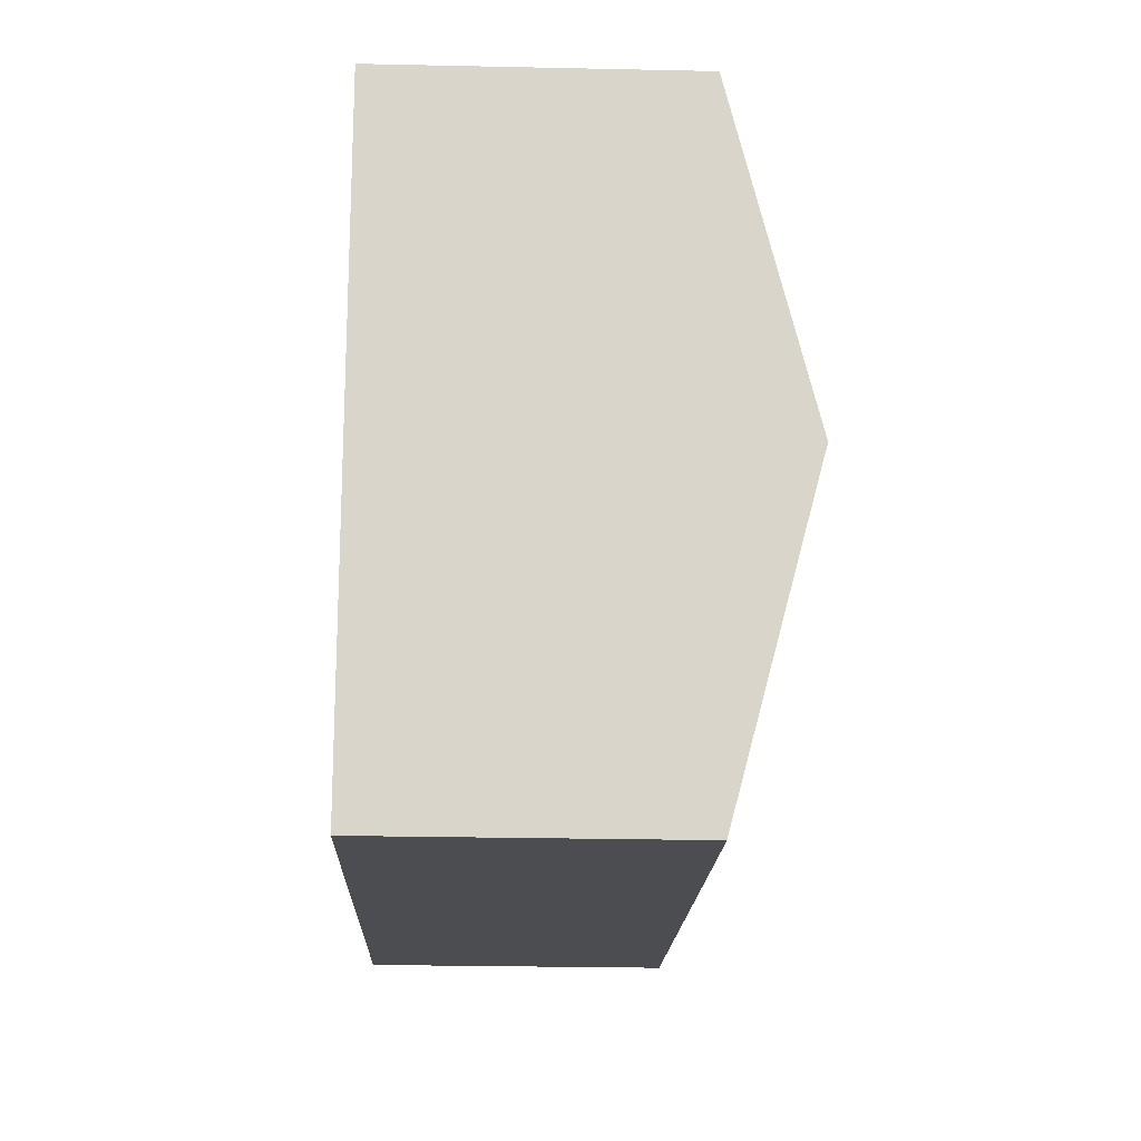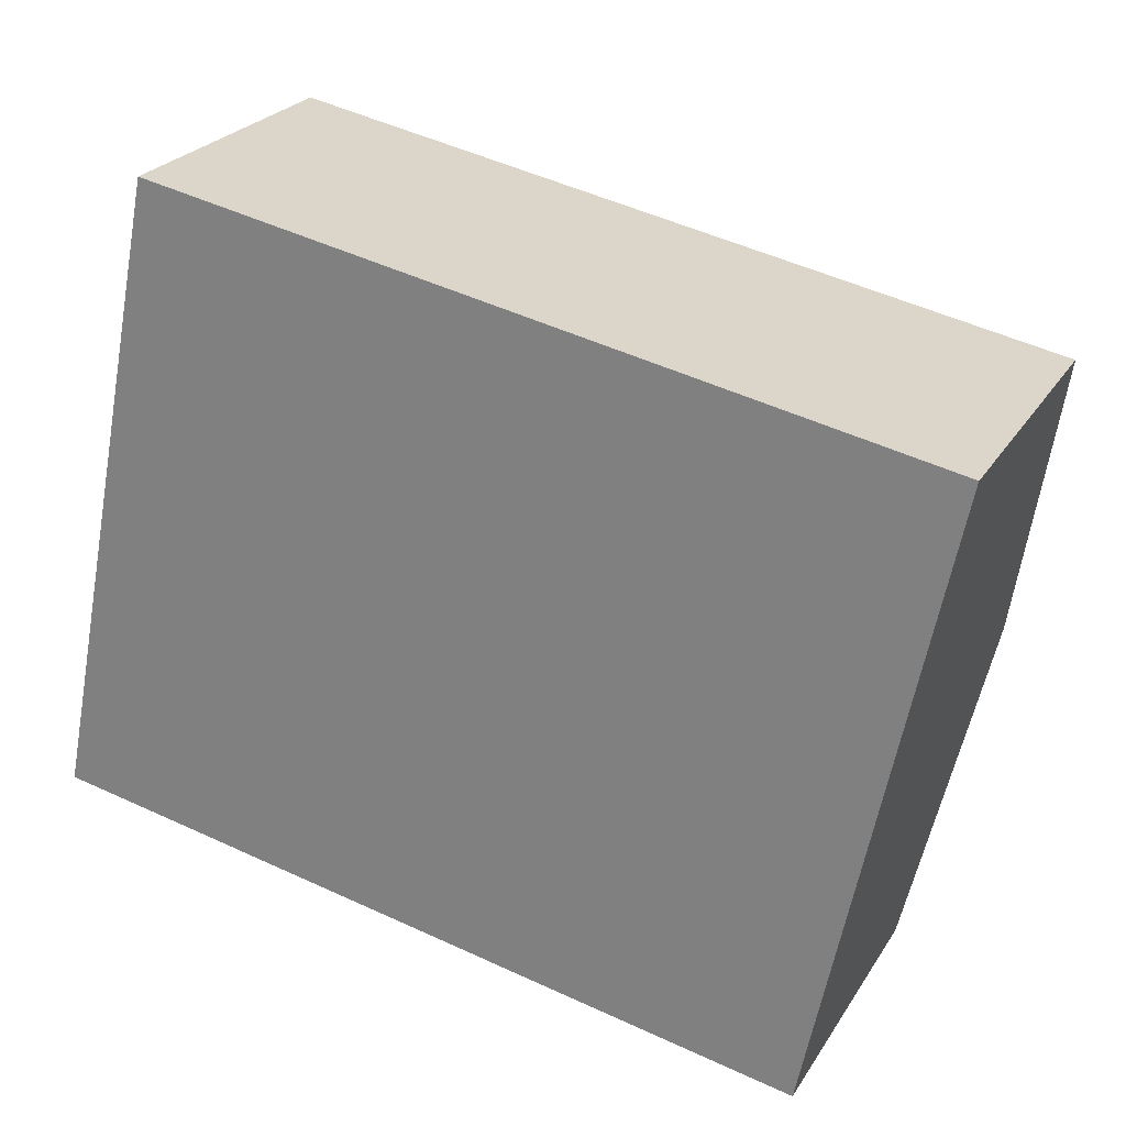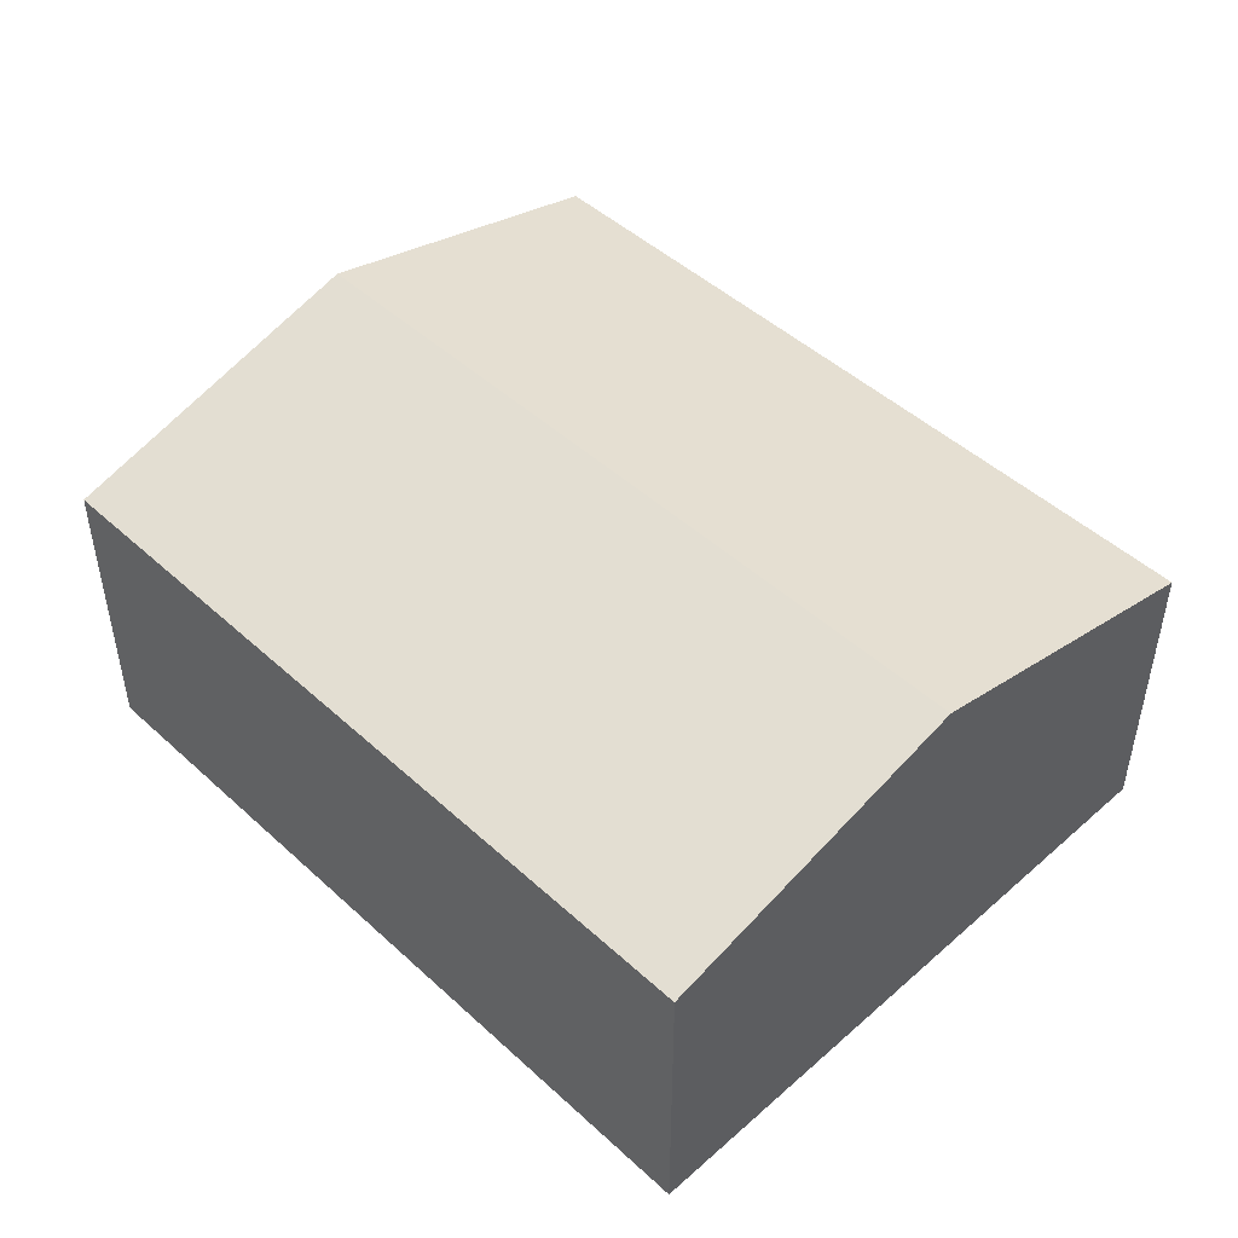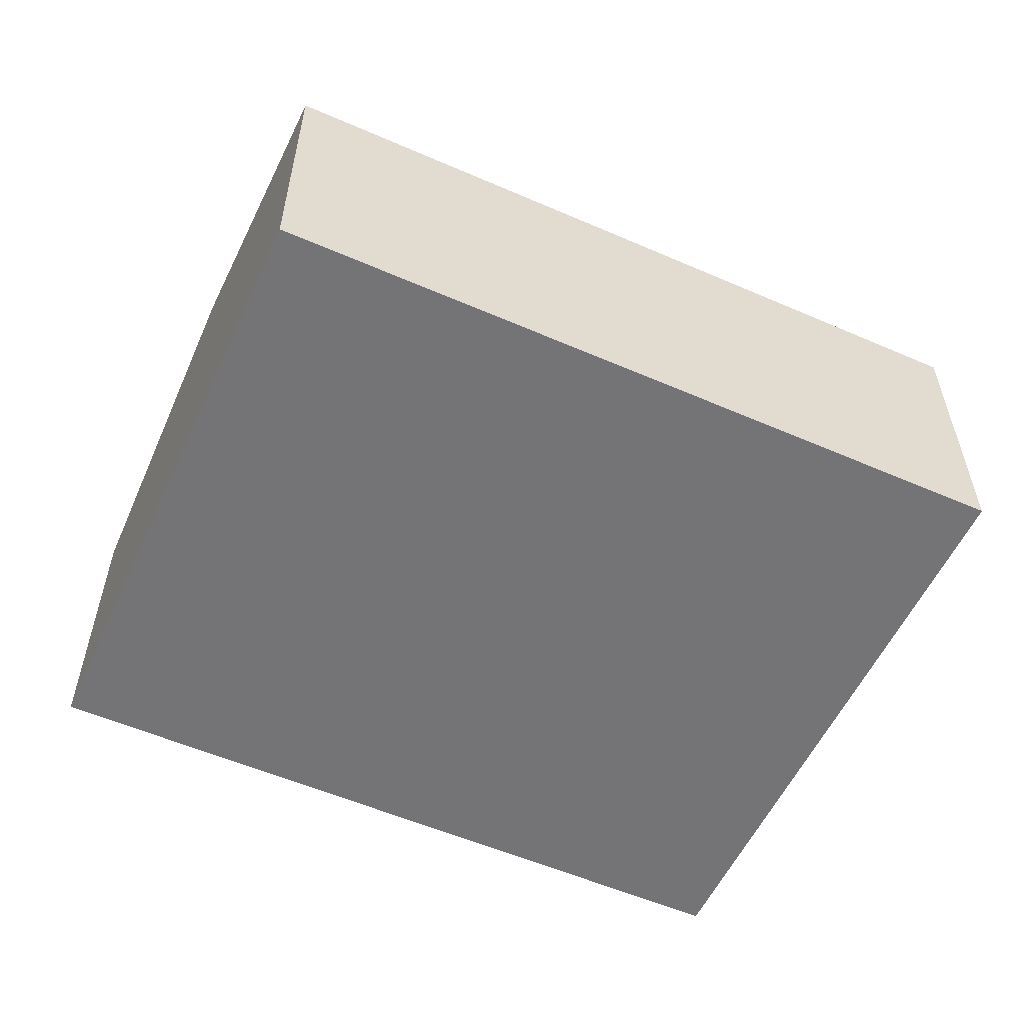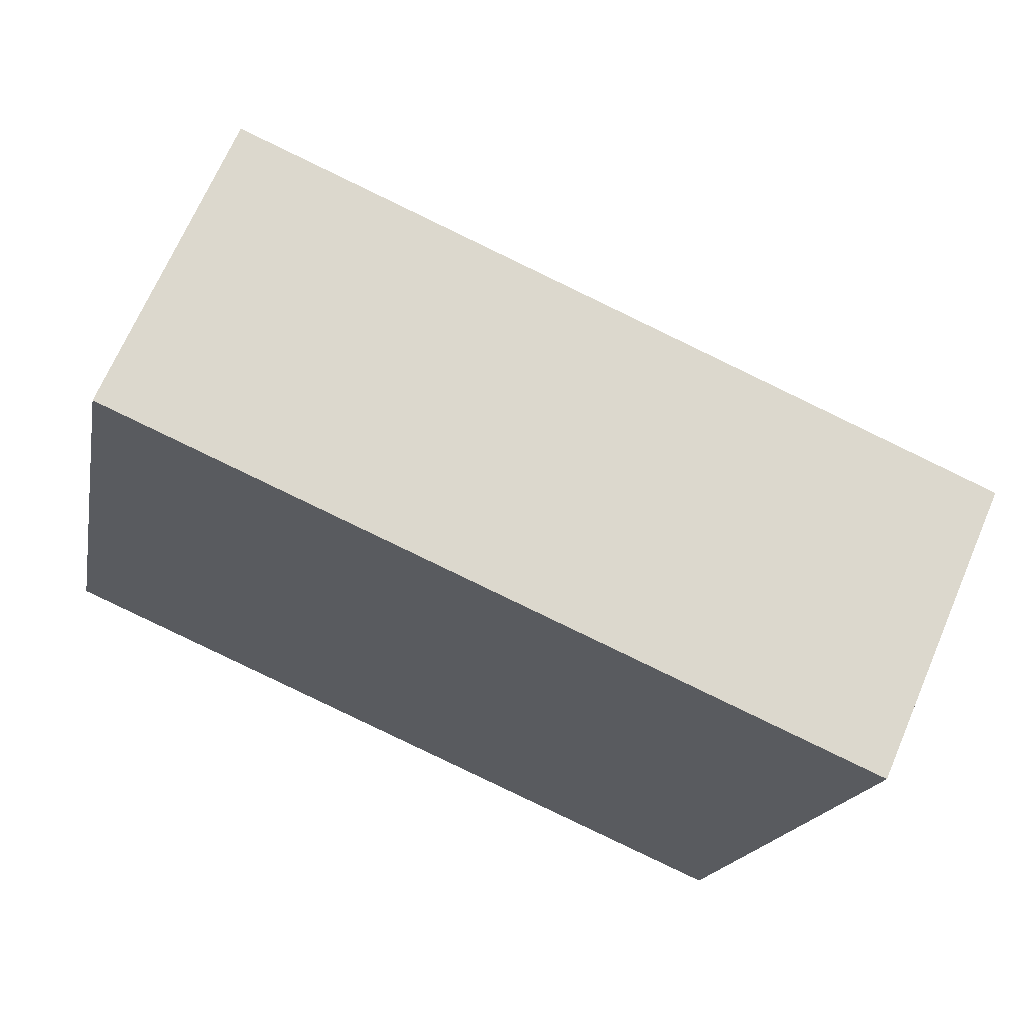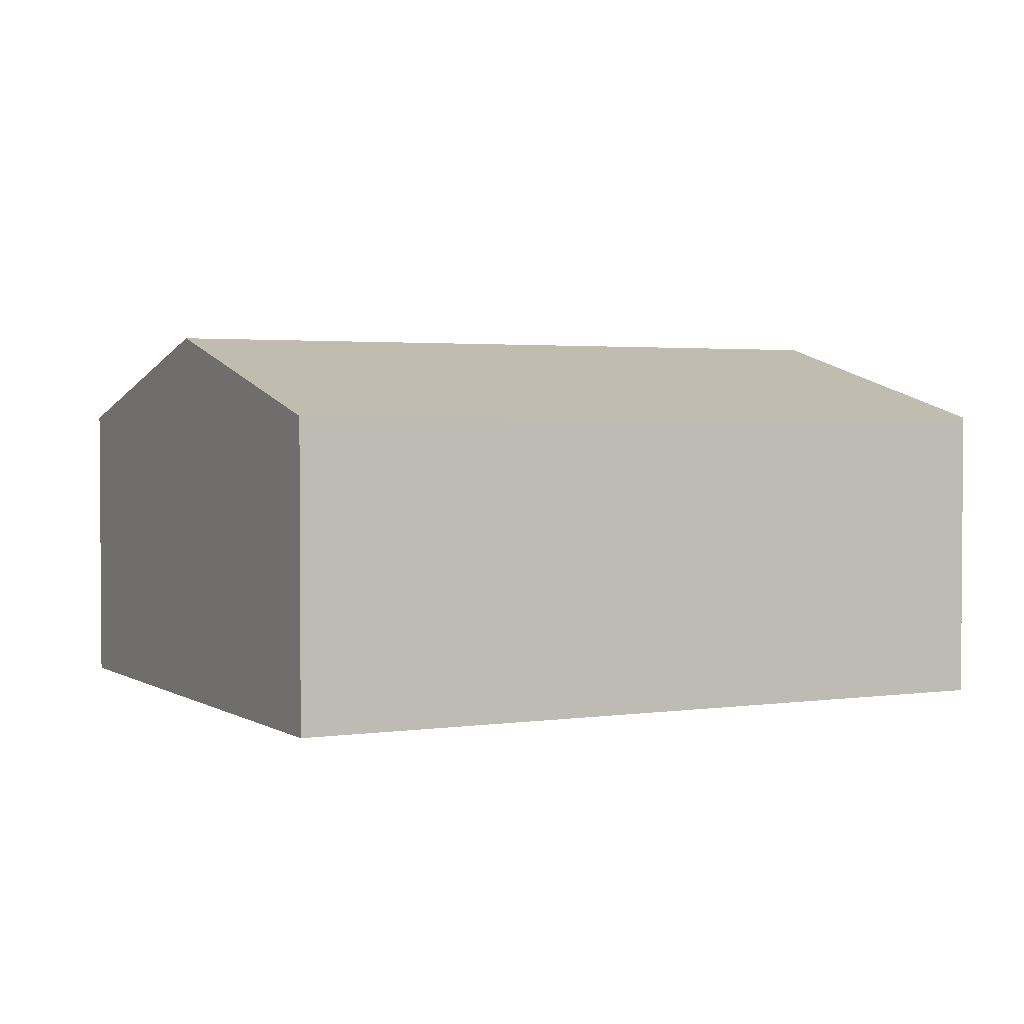
<metadata>
{"format":"obj","ext":"obj","renderer":"f3d","projection":"perspective","resolution":1024,"background":"white","views":[{"elev":-27.0,"azim":88.1,"up":"+Z"},{"elev":24.8,"azim":24.7,"up":"+Z"},{"elev":47.8,"azim":-123.2,"up":"+Y"},{"elev":-56.3,"azim":-13.2,"up":"+Y"},{"elev":68.1,"azim":23.2,"up":"+Z"},{"elev":2.4,"azim":164.0,"up":"+Y"}]}
</metadata>
<code>
v  0.683 4.119 3.382
v  9.572 3.221 5.118
v  8.878 4.119 1.751
v  7.414 3.221 5.548
v  1.364 3.221 6.752
v  8.185 3.223 -1.608
v  7.414 3.223 -1.457
v  0 3.218 1.97e-16
v  0 0 0
v  0.683 -2.071e-16 3.382
v  1.364 -4.134e-16 6.752
v  7.414 -3.397e-16 5.548
v  9.572 -3.134e-16 5.118
v  8.878 -1.072e-16 1.751
v  8.185 9.846e-17 -1.608
v  7.414 8.922e-17 -1.457
g defaultobject
f 1 2 3
f 2 1 4
f 4 1 5
f 6 1 3
f 1 6 7
f 1 7 8
f 9 1 8
f 1 9 5
f 5 9 10
f 5 10 11
f 11 4 5
f 4 11 12
f 4 12 2
f 2 12 13
f 13 3 2
f 3 13 6
f 6 13 14
f 6 14 15
f 7 9 8
f 9 7 6
f 9 6 16
f 16 6 15
f 12 14 13
f 14 12 11
f 14 11 15
f 15 11 16
f 16 11 10
f 16 10 9

</code>
